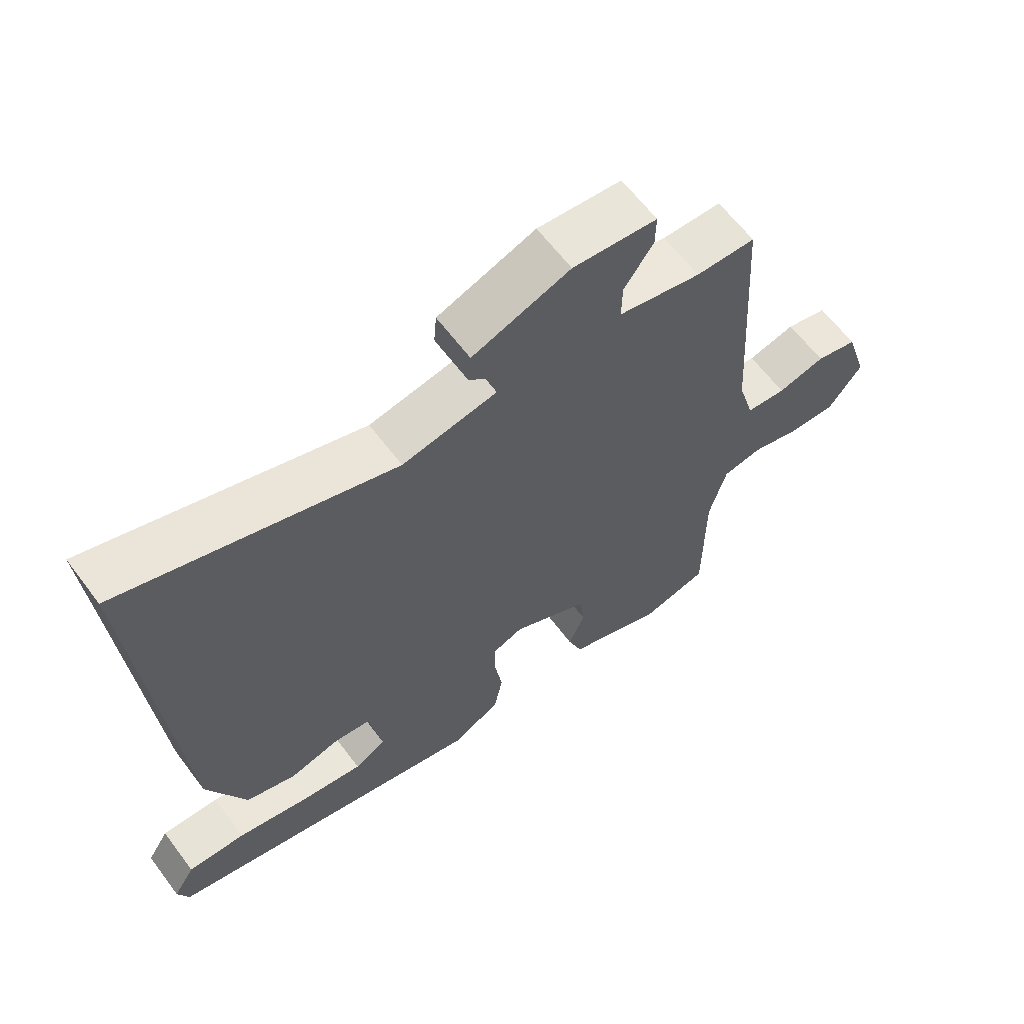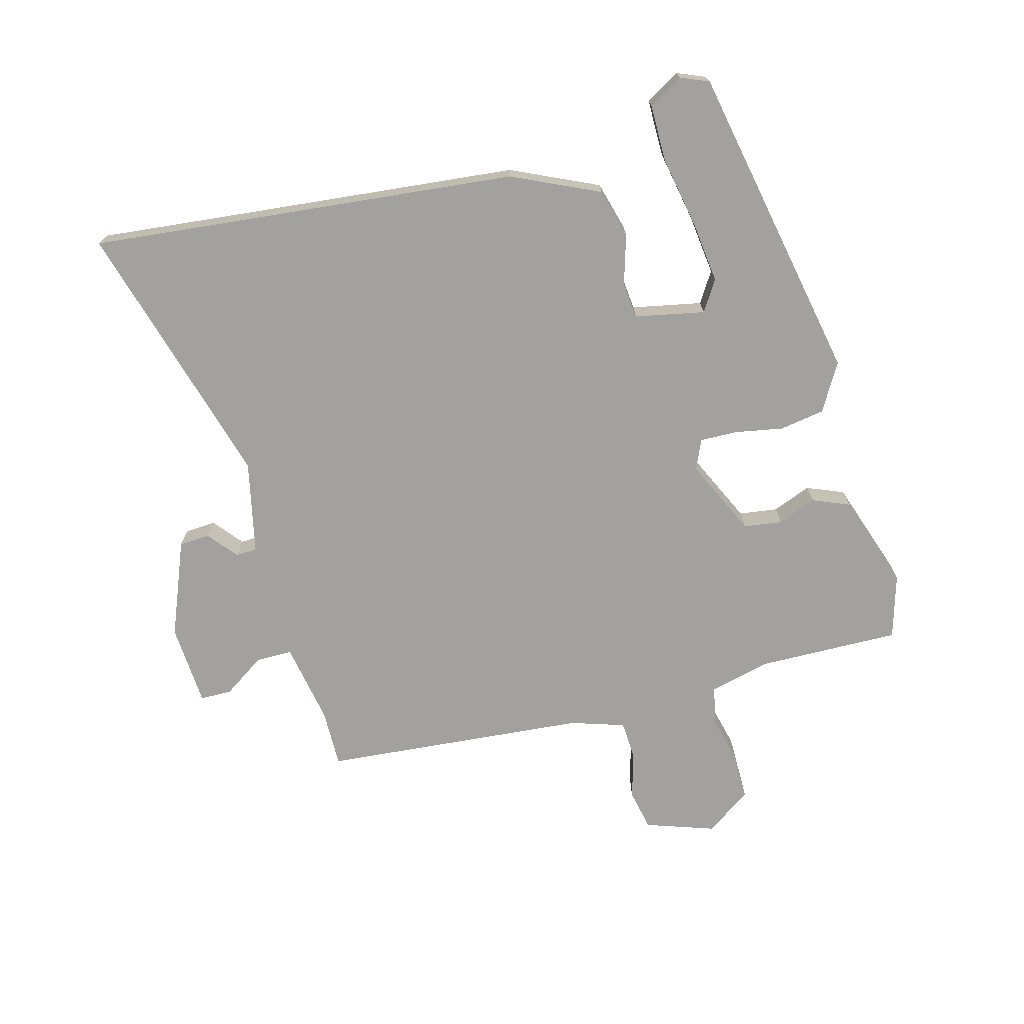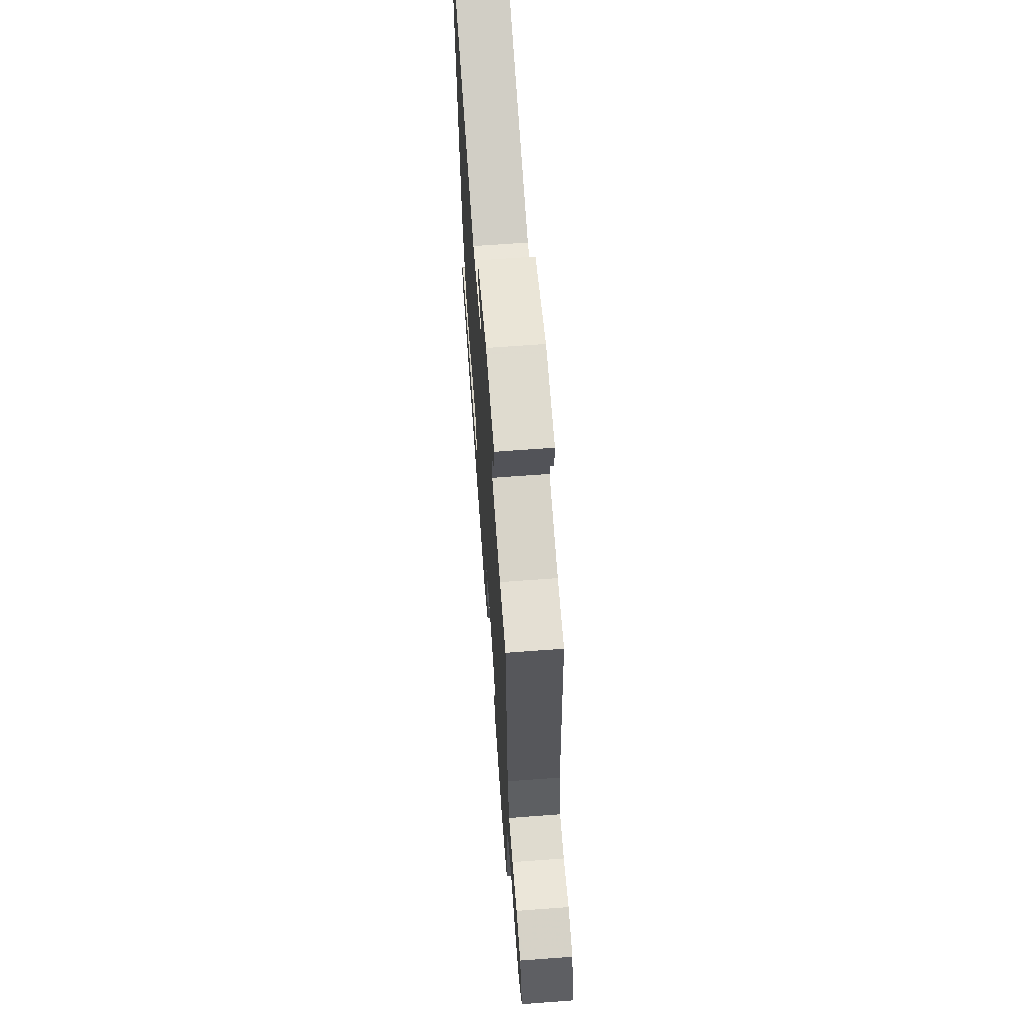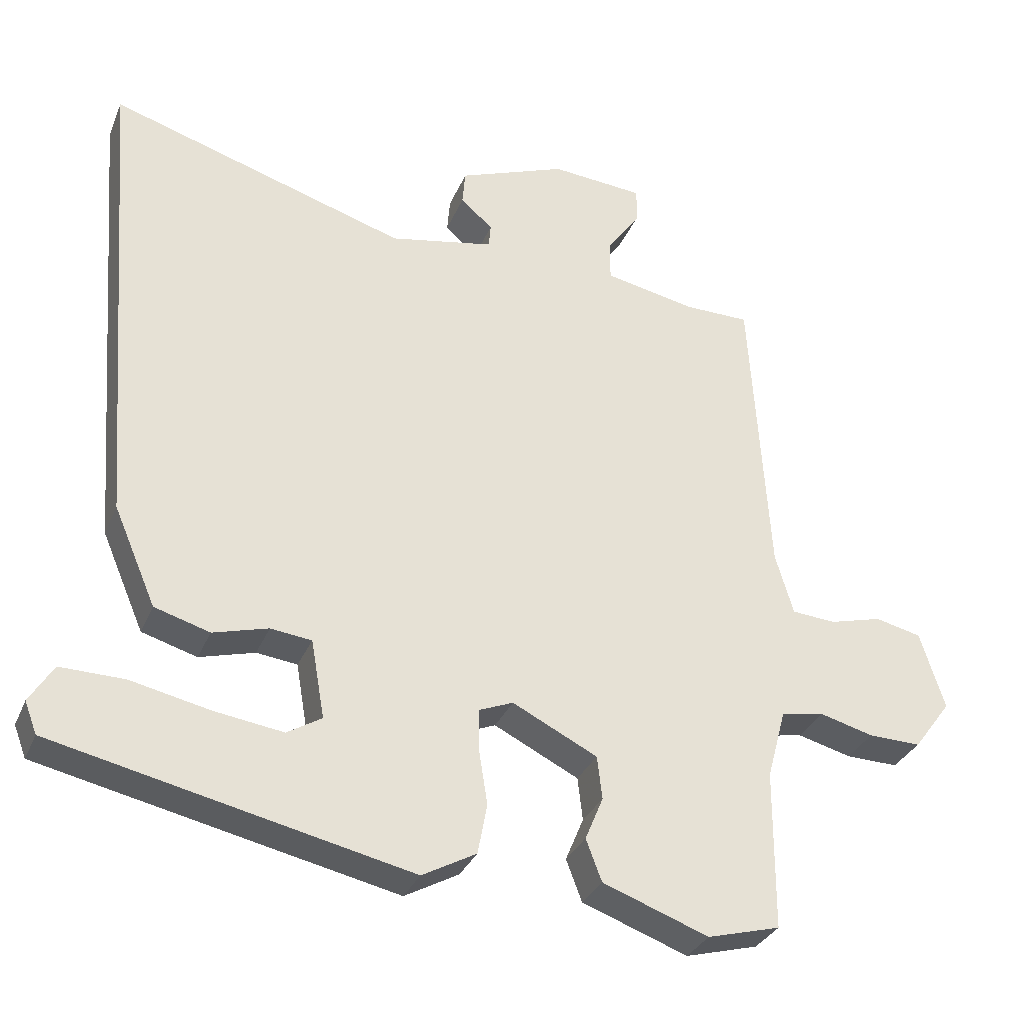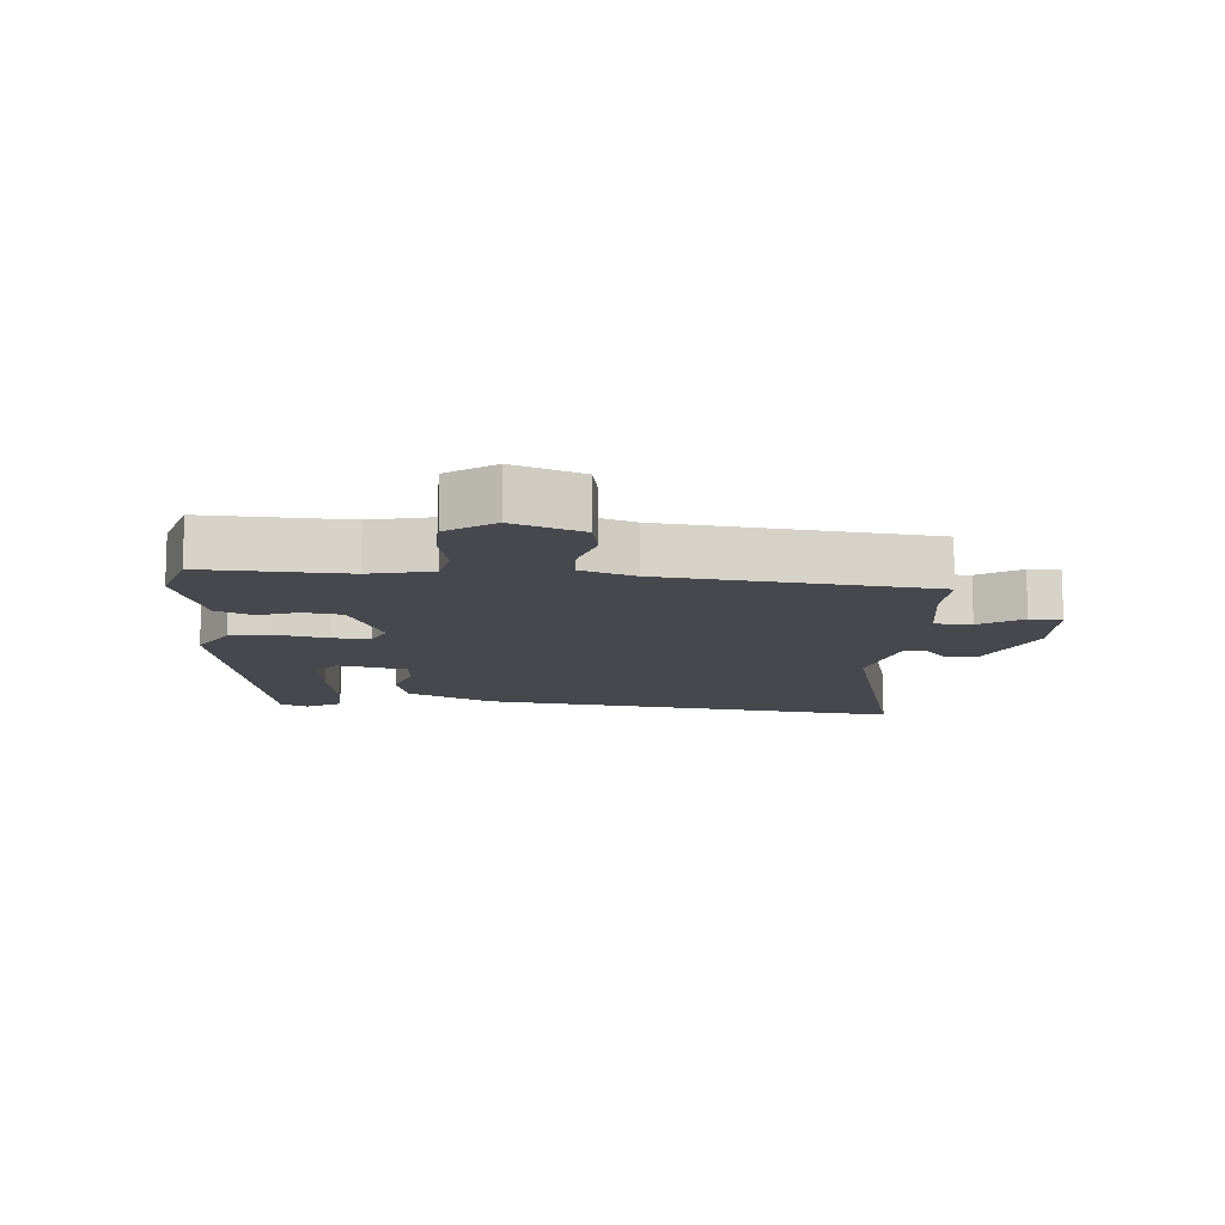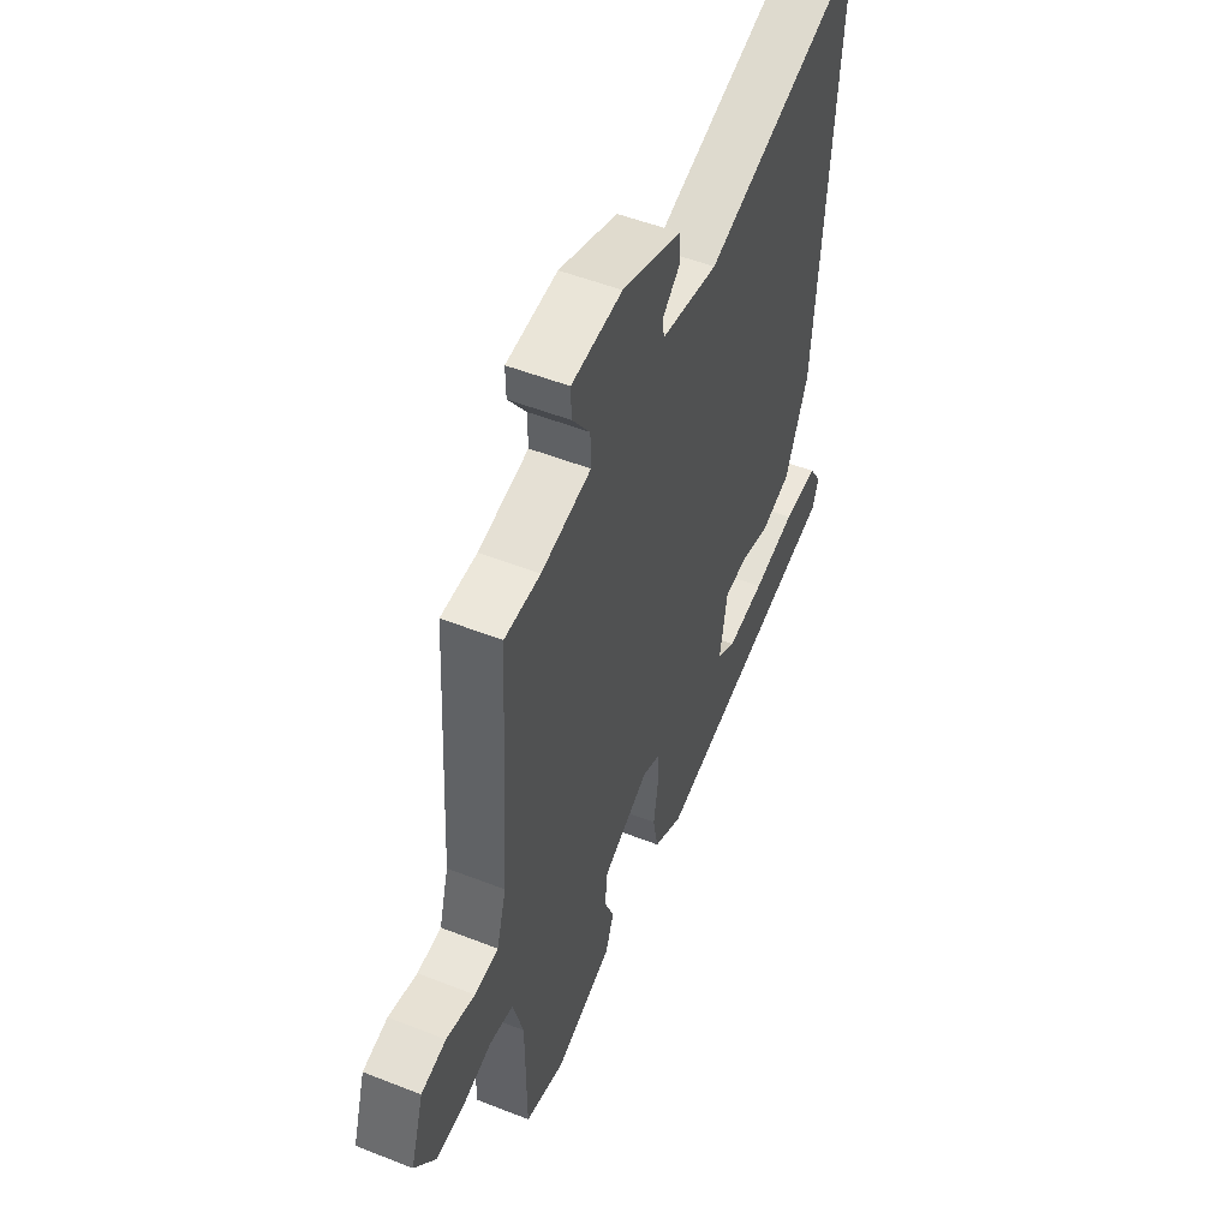
<metadata>
{"format":"obj","ext":"obj","renderer":"f3d","projection":"perspective","resolution":1024,"background":"white","views":[{"elev":62.7,"azim":143.2,"up":"+Z"},{"elev":-72.0,"azim":103.7,"up":"+Y"},{"elev":65.8,"azim":-94.3,"up":"+Z"},{"elev":-31.8,"azim":159.8,"up":"+Z"},{"elev":-11.9,"azim":-97.0,"up":"+Y"},{"elev":51.8,"azim":-66.9,"up":"+Z"}]}
</metadata>
<code>
v 0.51 0.07 0.628
v 0.495 0.07 0.438
v 0.458 0.07 -0.04
v 0.399 0.07 -0.177
v 0.322 0.07 -0.2
v 0.245 0.07 -0.179
v 0.188 0.07 -0.186
v 0.169 0.07 -0.295
v 0.217 0.07 -0.324
v 0.313 0.07 -0.31
v 0.423 0.07 -0.286
v 0.512 0.07 -0.284
v 0.545 0.07 -0.337
v 0.528 0.07 -0.381
v 0.034 0.07 -0.491
v -0.041 0.07 -0.45
v -0.054 0.07 -0.38
v -0.042 0.07 -0.304
v -0.042 0.07 -0.246
v -0.089 0.07 -0.227
v -0.207 0.07 -0.286
v -0.214 0.07 -0.346
v -0.189 0.07 -0.406
v -0.211 0.07 -0.464
v -0.358 0.07 -0.518
v -0.459 0.07 -0.491
v -0.46 0.07 -0.27
v -0.486 0.07 -0.174
v -0.546 0.07 -0.163
v -0.621 0.07 -0.183
v -0.694 0.07 -0.185
v -0.746 0.07 -0.115
v -0.712 0.07 -0.007
v -0.648 0.07 0.008
v -0.575 0.07 -0.011
v -0.514 0.07 -0.006
v -0.489 0.07 0.079
v -0.463 0.07 0.493
v -0.372 0.07 0.494
v -0.245 0.07 0.52
v -0.246 0.07 0.577
v -0.291 0.07 0.641
v -0.292 0.07 0.691
v -0.163 0.07 0.702
v -0.013 0.07 0.646
v -0.009 0.07 0.598
v -0.054 0.07 0.559
v -0.051 0.07 0.526
v 0.094 0.07 0.498
v 0.51 0 0.628
v 0.495 0 0.438
v 0.458 0 -0.04
v 0.399 0 -0.177
v 0.322 0 -0.2
v 0.245 0 -0.179
v 0.188 0 -0.186
v 0.169 0 -0.295
v 0.217 0 -0.324
v 0.313 0 -0.31
v 0.423 0 -0.286
v 0.512 0 -0.284
v 0.545 0 -0.337
v 0.528 0 -0.381
v 0.034 0 -0.491
v -0.041 0 -0.45
v -0.054 0 -0.38
v -0.042 0 -0.304
v -0.042 0 -0.246
v -0.089 0 -0.227
v -0.207 0 -0.286
v -0.214 0 -0.346
v -0.189 0 -0.406
v -0.211 0 -0.464
v -0.358 0 -0.518
v -0.459 0 -0.491
v -0.46 0 -0.27
v -0.486 0 -0.174
v -0.546 0 -0.163
v -0.621 0 -0.183
v -0.694 0 -0.185
v -0.746 0 -0.115
v -0.712 0 -0.007
v -0.648 0 0.008
v -0.575 0 -0.011
v -0.514 0 -0.006
v -0.489 0 0.079
v -0.463 0 0.493
v -0.372 0 0.494
v -0.245 0 0.52
v -0.246 0 0.577
v -0.291 0 0.641
v -0.292 0 0.691
v -0.163 0 0.702
v -0.013 0 0.646
v -0.009 0 0.598
v -0.054 0 0.559
v -0.051 0 0.526
v 0.094 0 0.498
f 45 46 47
f 44 45 47
f 43 44 47
f 42 43 47
f 41 42 47
f 40 41 47 48
f 39 40 48 49
f 37 38 39 49
f 33 34 35
f 32 33 35
f 31 32 35
f 30 31 35
f 29 30 35
f 28 29 35 36
f 49 1 2
f 37 49 2
f 36 37 2
f 28 36 2
f 27 28 2
f 25 26 27
f 24 25 27
f 23 24 27
f 22 23 27
f 16 17 18
f 15 16 18
f 14 15 18
f 12 13 14
f 11 12 14
f 10 11 14
f 9 10 14
f 9 14 18
f 8 9 18 19
f 4 5 6
f 3 4 6
f 2 3 6
f 2 6 7
f 27 2 7
f 21 22 27
f 20 21 27
f 20 27 7
f 7 8 19 20
f 96 95 94
f 96 94 93
f 96 93 92
f 96 92 91
f 96 91 90
f 97 96 90 89
f 98 97 89 88
f 98 88 87 86
f 84 83 82
f 84 82 81
f 84 81 80
f 84 80 79
f 84 79 78
f 85 84 78 77
f 51 50 98
f 51 98 86
f 51 86 85
f 51 85 77
f 51 77 76
f 76 75 74
f 76 74 73
f 76 73 72
f 76 72 71
f 67 66 65
f 67 65 64
f 67 64 63
f 63 62 61
f 63 61 60
f 63 60 59
f 63 59 58
f 67 63 58
f 68 67 58 57
f 55 54 53
f 55 53 52
f 55 52 51
f 56 55 51
f 56 51 76
f 76 71 70
f 76 70 69
f 56 76 69
f 69 68 57 56
f 1 50 51 2
f 2 51 52 3
f 3 52 53 4
f 4 53 54 5
f 5 54 55 6
f 6 55 56 7
f 7 56 57 8
f 8 57 58 9
f 9 58 59 10
f 10 59 60 11
f 11 60 61 12
f 12 61 62 13
f 13 62 63 14
f 14 63 64 15
f 15 64 65 16
f 16 65 66 17
f 17 66 67 18
f 18 67 68 19
f 19 68 69 20
f 20 69 70 21
f 21 70 71 22
f 22 71 72 23
f 23 72 73 24
f 24 73 74 25
f 25 74 75 26
f 26 75 76 27
f 27 76 77 28
f 28 77 78 29
f 29 78 79 30
f 30 79 80 31
f 31 80 81 32
f 32 81 82 33
f 33 82 83 34
f 34 83 84 35
f 35 84 85 36
f 36 85 86 37
f 37 86 87 38
f 38 87 88 39
f 39 88 89 40
f 40 89 90 41
f 41 90 91 42
f 42 91 92 43
f 43 92 93 44
f 44 93 94 45
f 45 94 95 46
f 46 95 96 47
f 47 96 97 48
f 48 97 98 49
f 49 98 50 1

</code>
